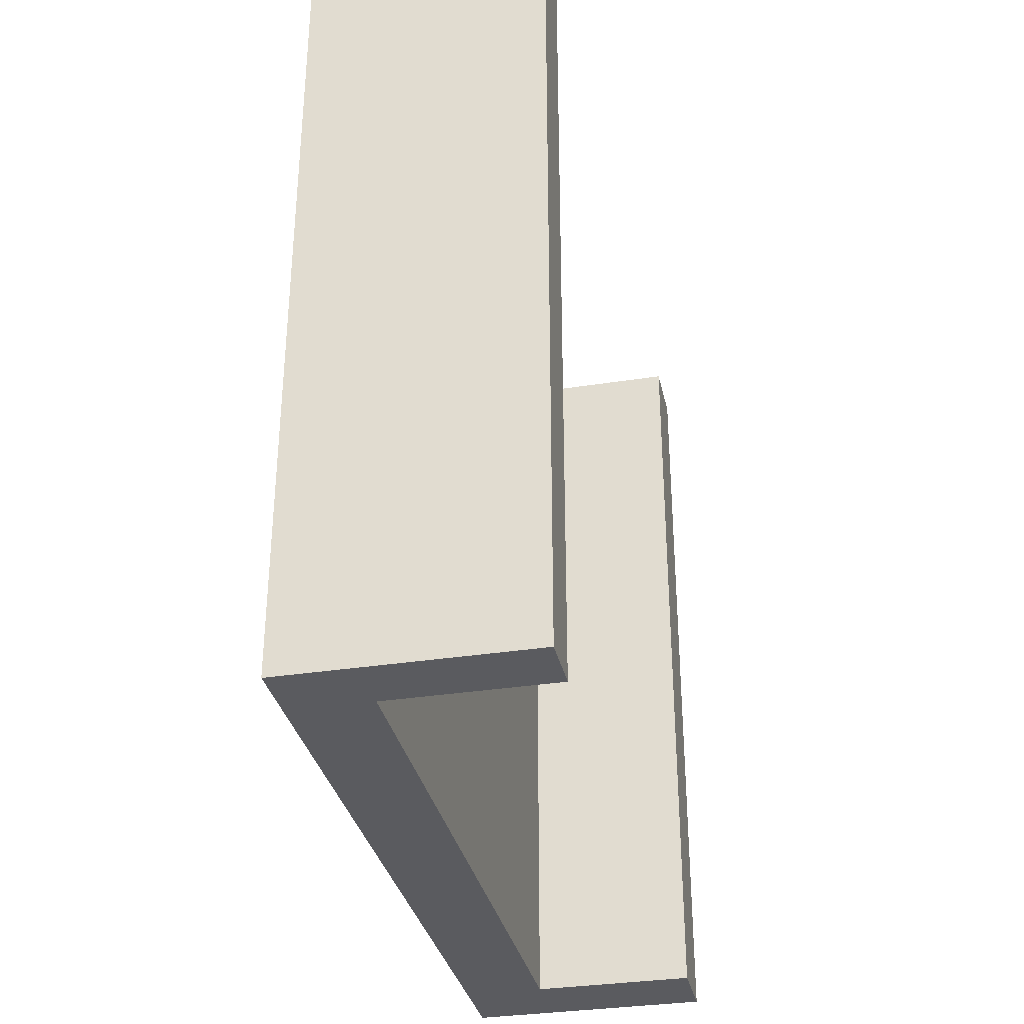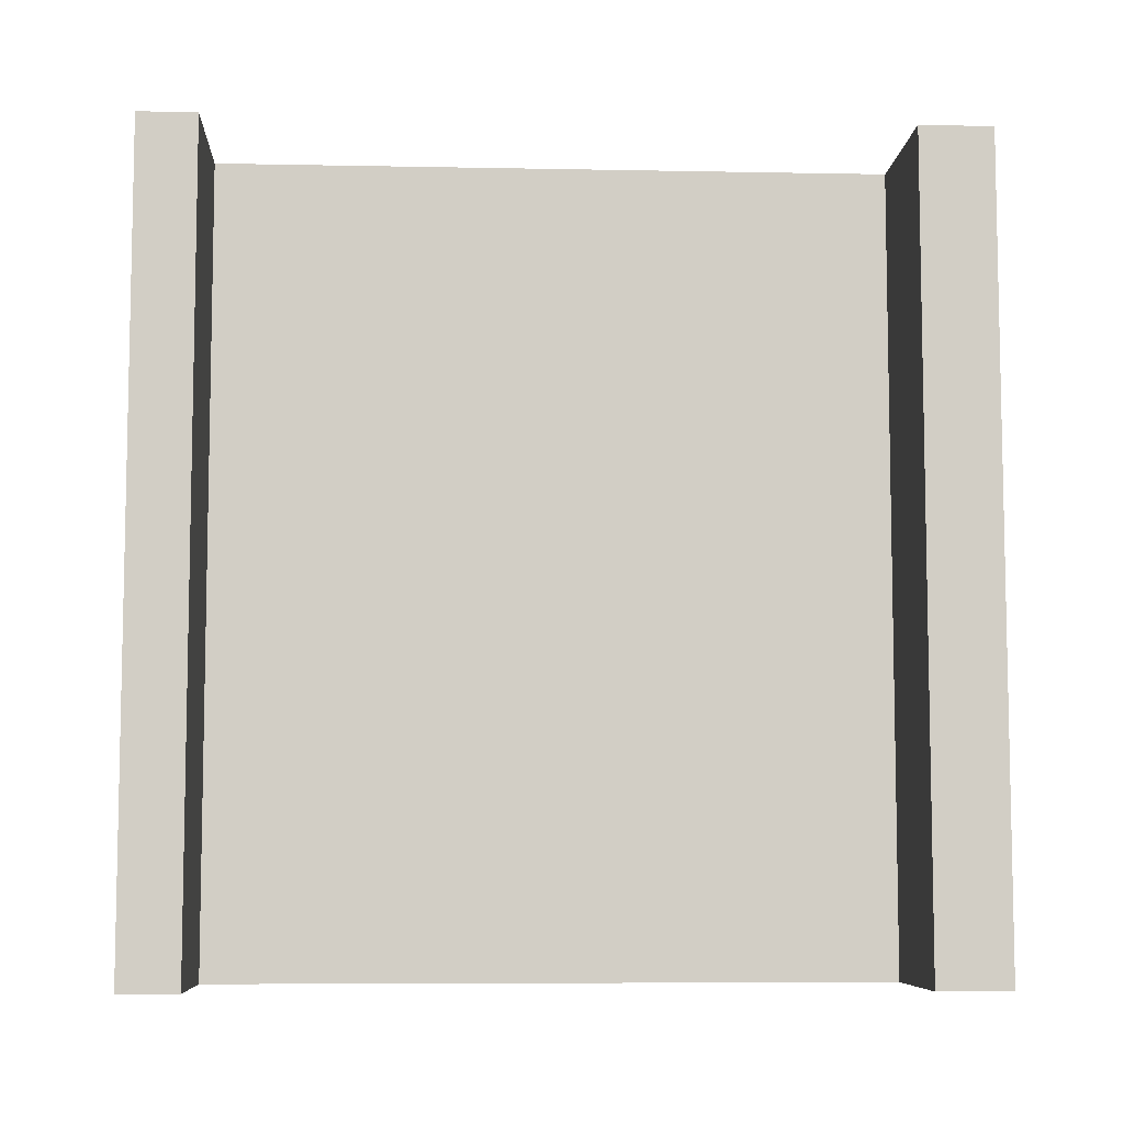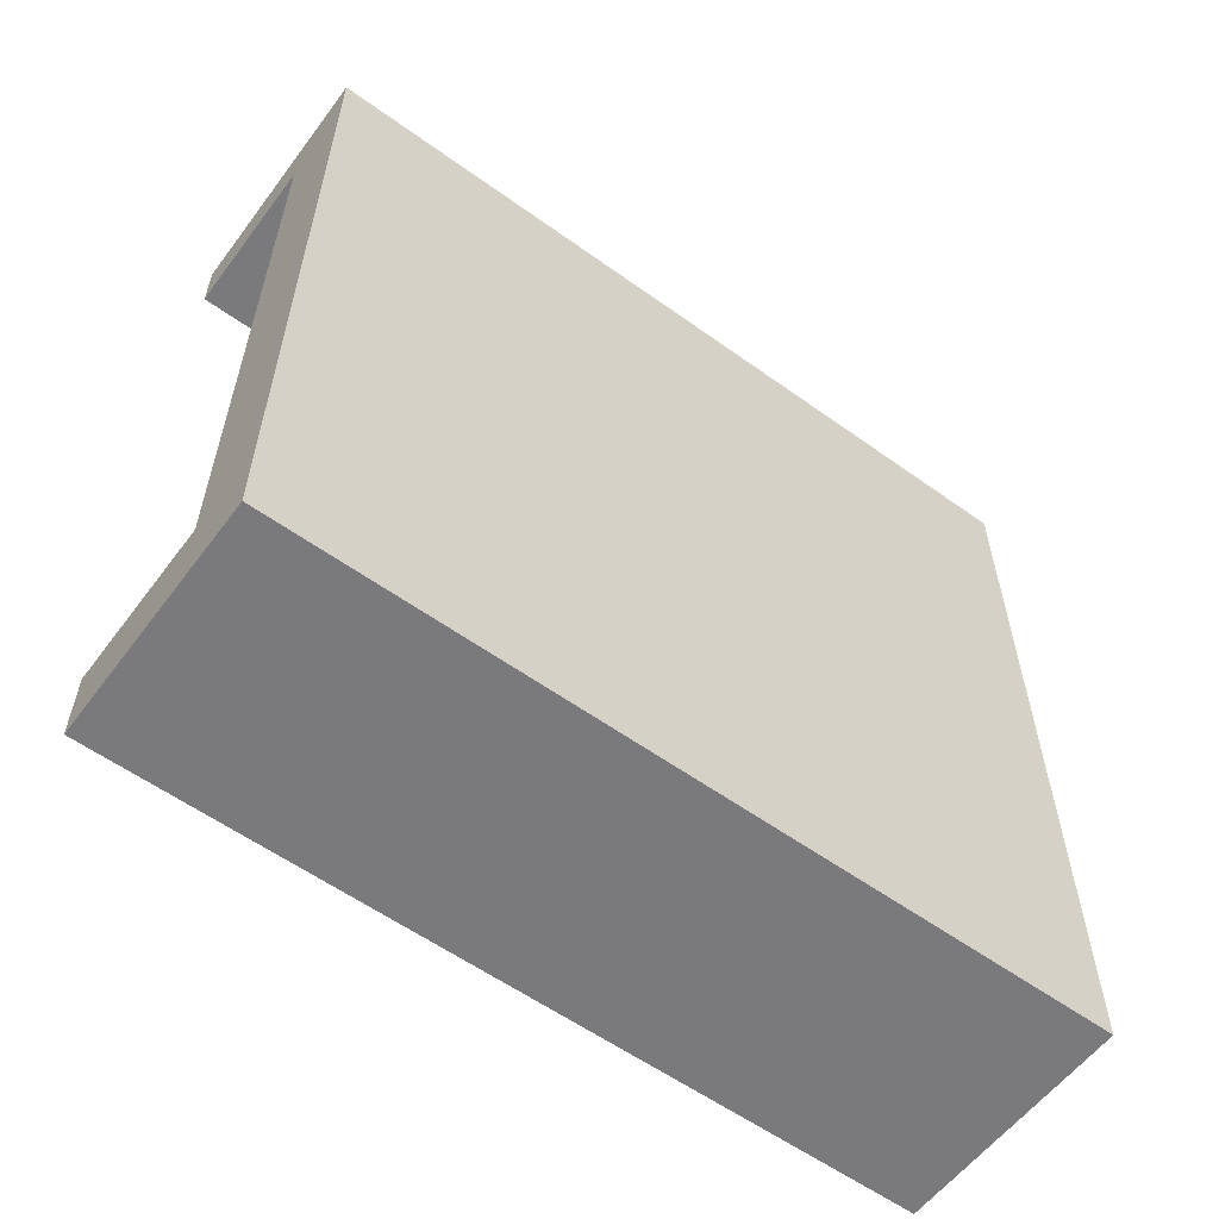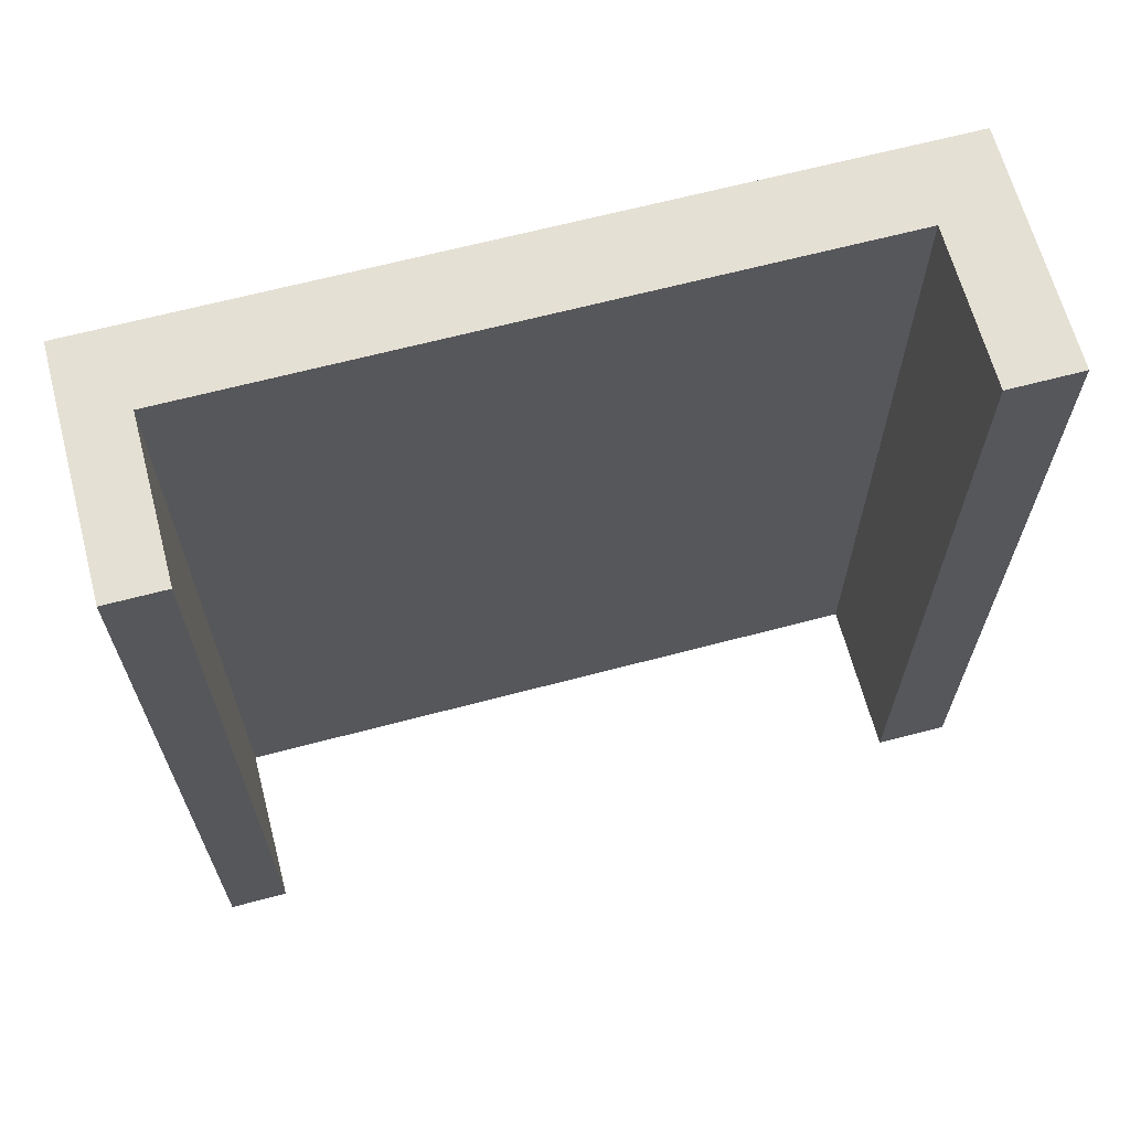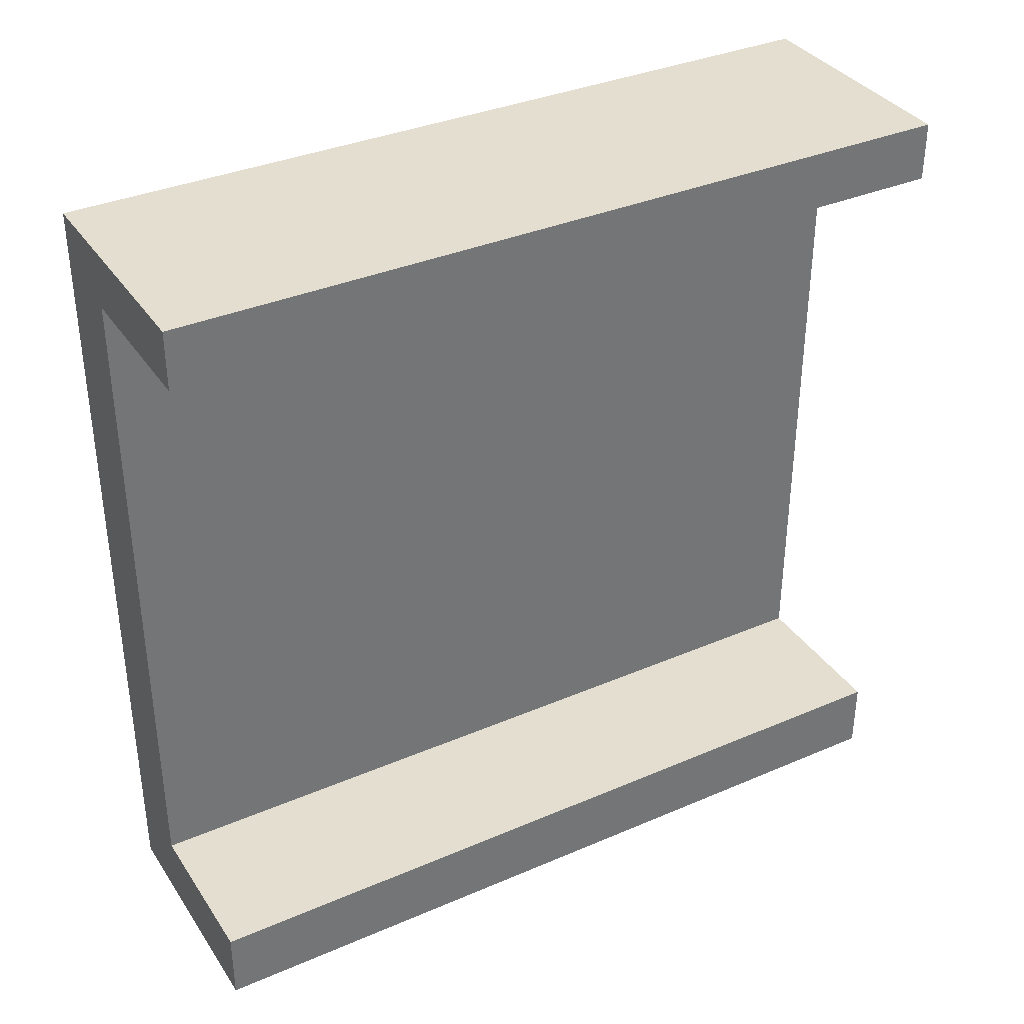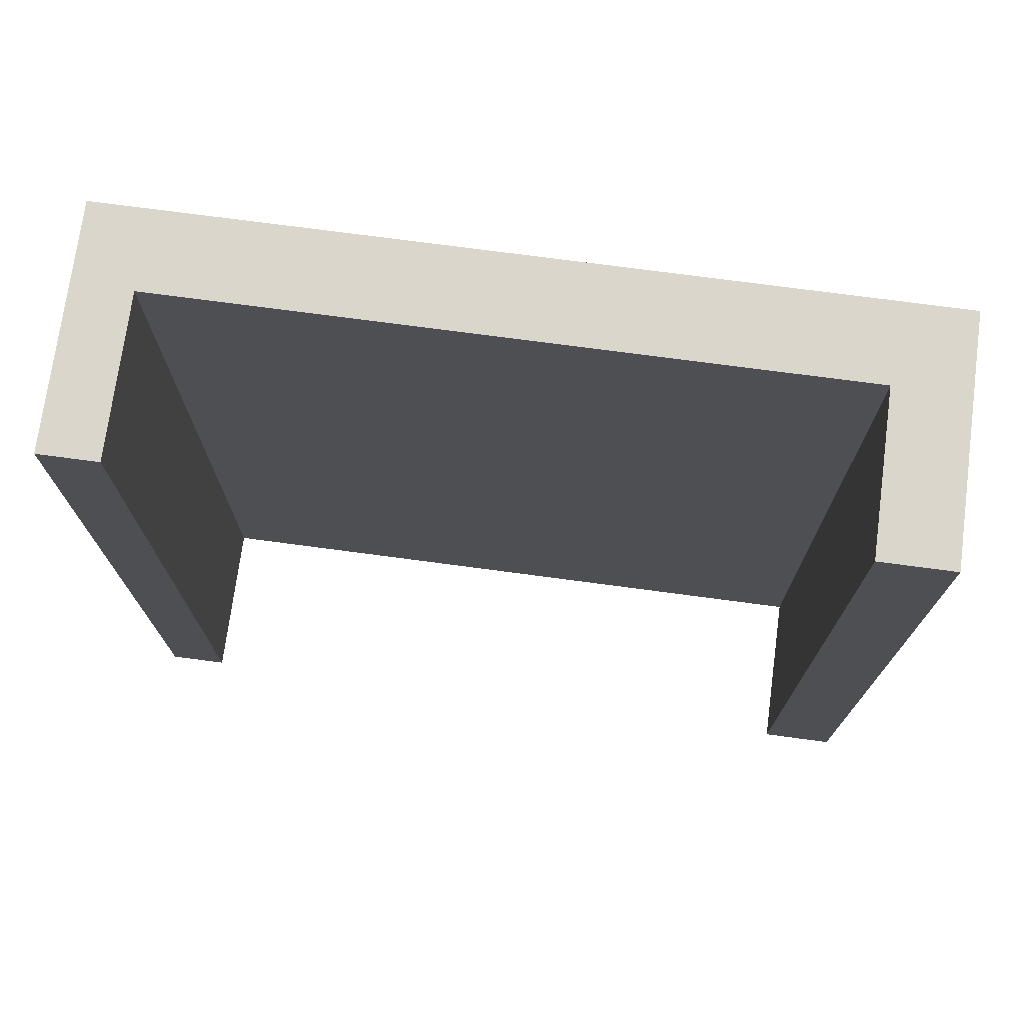
<metadata>
{"format":"obj","ext":"obj","renderer":"f3d","projection":"perspective","resolution":1024,"background":"white","views":[{"elev":-33.3,"azim":12.2,"up":"+Y"},{"elev":-7.2,"azim":86.8,"up":"+Y"},{"elev":-58.2,"azim":-126.6,"up":"+Z"},{"elev":65.3,"azim":75.1,"up":"+Y"},{"elev":35.7,"azim":60.5,"up":"+Z"},{"elev":73.5,"azim":97.6,"up":"+Y"}]}
</metadata>
<code>
v 1 2.5 -2.046
v 1 -2.5 -2.046
v 1 -2.5 -2.5
v 1 2.5 -2.5
v 0 2.5 -2.046
v 0 -2.5 -2.046
v 1 -2.5 -2.046
v 1 2.5 -2.046
v -0.5 2.5 -2.5
v -0.5 -2.5 -2.5
v -0.5 -2.5 2.5
v -0.5 2.5 2.5
v 1 -2.5 -2.5
v -0.5 -2.5 -2.5
v -0.5 2.5 -2.5
v 1 2.5 -2.5
v 0 -2.5 -2.046
v 0 -2.5 2.136
v 1 -2.5 2.136
v 1 -2.5 2.5
v -0.5 -2.5 2.5
v -0.5 -2.5 -2.5
v 1 -2.5 -2.5
v 1 -2.5 -2.046
v 0 2.5 2.136
v 0 2.5 -2.046
v 1 2.5 -2.046
v 1 2.5 -2.5
v -0.5 2.5 -2.5
v -0.5 2.5 2.5
v 1 2.5 2.5
v 1 2.5 2.136
v 1 2.5 2.5
v -0.5 2.5 2.5
v -0.5 -2.5 2.5
v 1 -2.5 2.5
v 0 2.5 2.136
v 0 -2.5 2.136
v 0 -2.5 -2.046
v 0 2.5 -2.046
v 0 -2.5 2.136
v 0 2.5 2.136
v 1 2.5 2.136
v 1 -2.5 2.136
v 1 2.5 2.5
v 1 -2.5 2.5
v 1 -2.5 2.136
v 1 2.5 2.136
f 2 3 1
f 1 3 4
f 5 6 8
f 8 6 7
f 10 11 9
f 9 11 12
f 14 15 13
f 13 15 16
f 18 21 17
f 17 21 22
f 17 22 23
f 19 20 18
f 18 20 21
f 23 24 17
f 26 30 25
f 25 30 31
f 25 31 32
f 27 28 26
f 26 28 29
f 26 29 30
f 34 35 33
f 33 35 36
f 37 38 40
f 40 38 39
f 41 42 44
f 44 42 43
f 46 47 45
f 45 47 48

</code>
